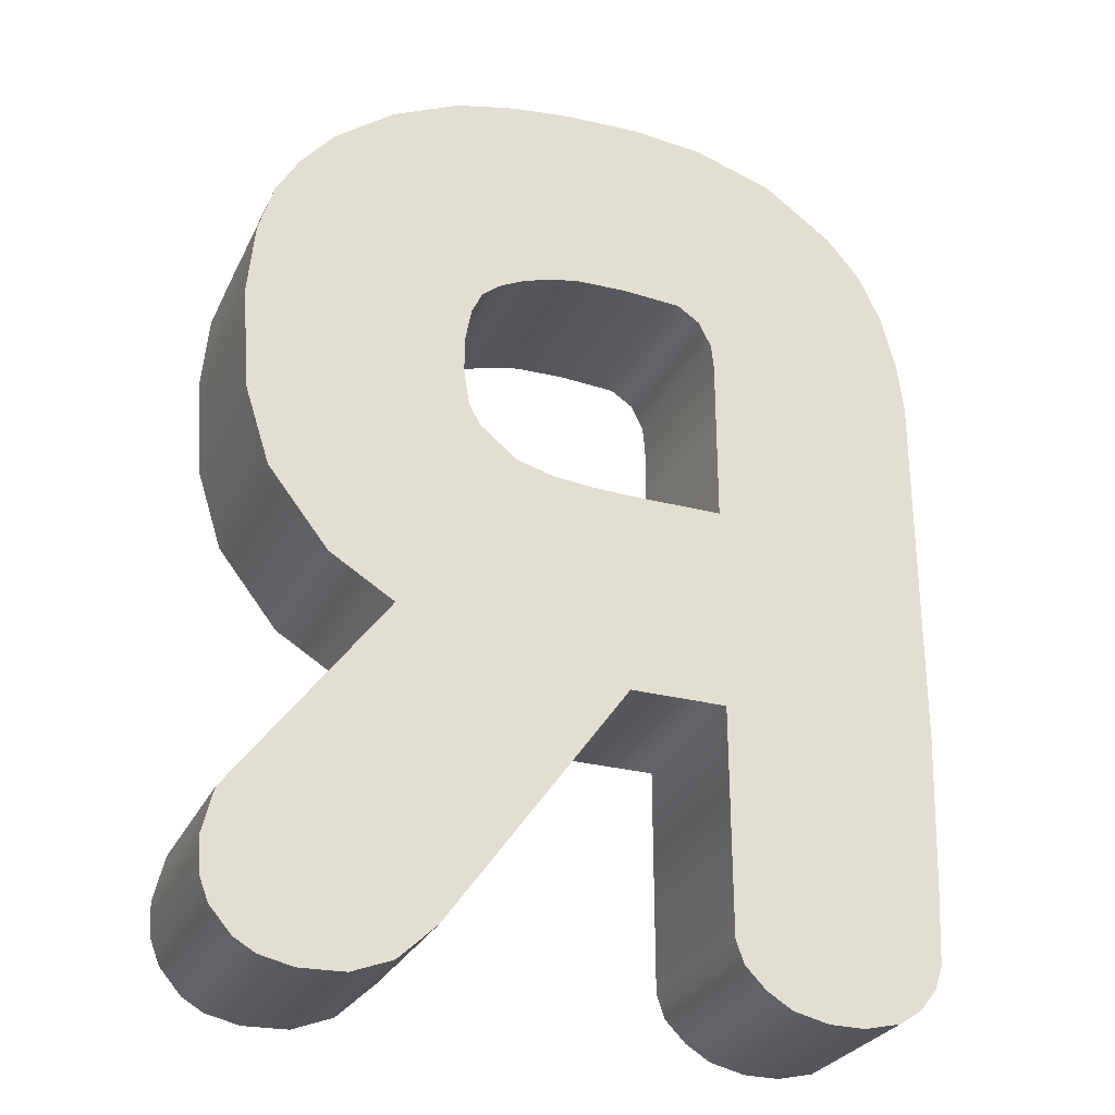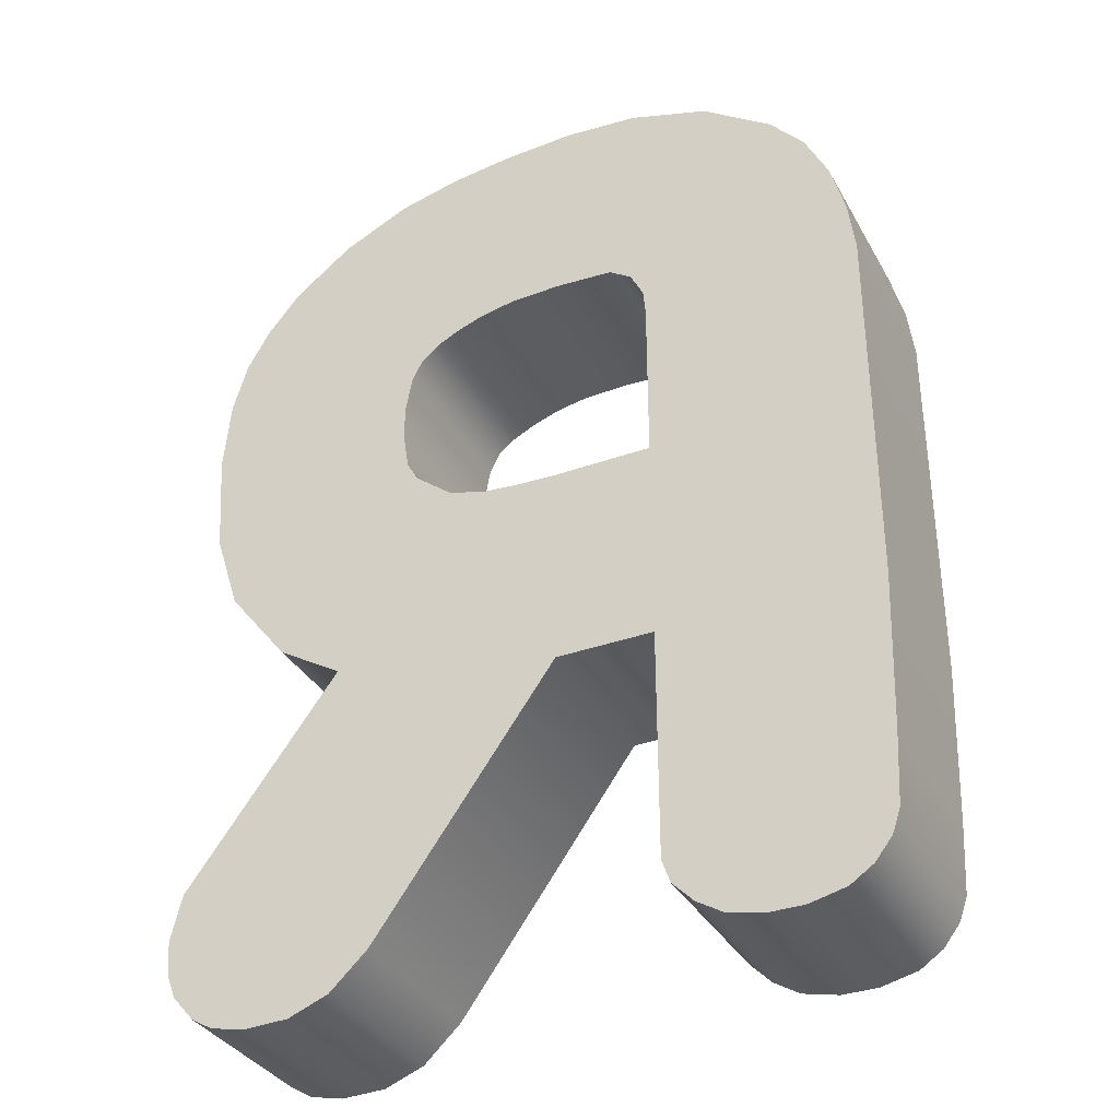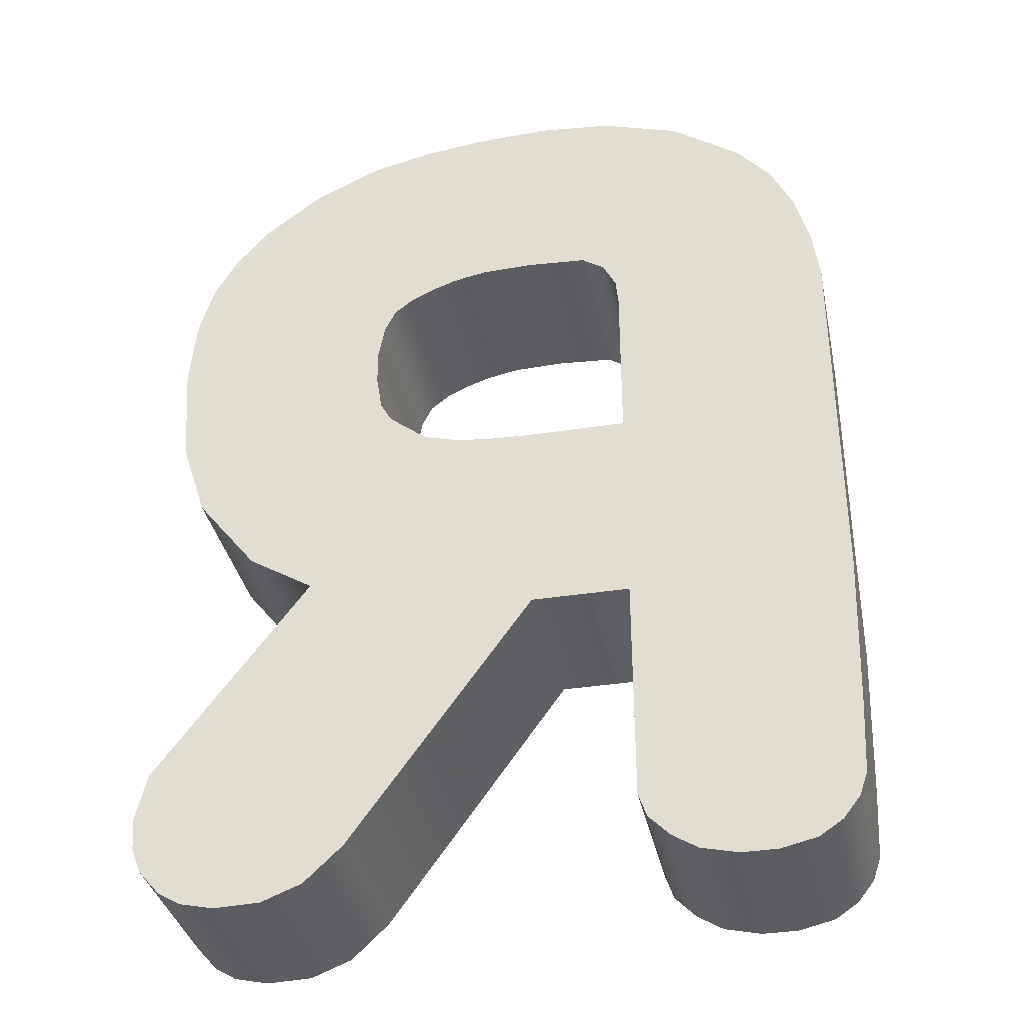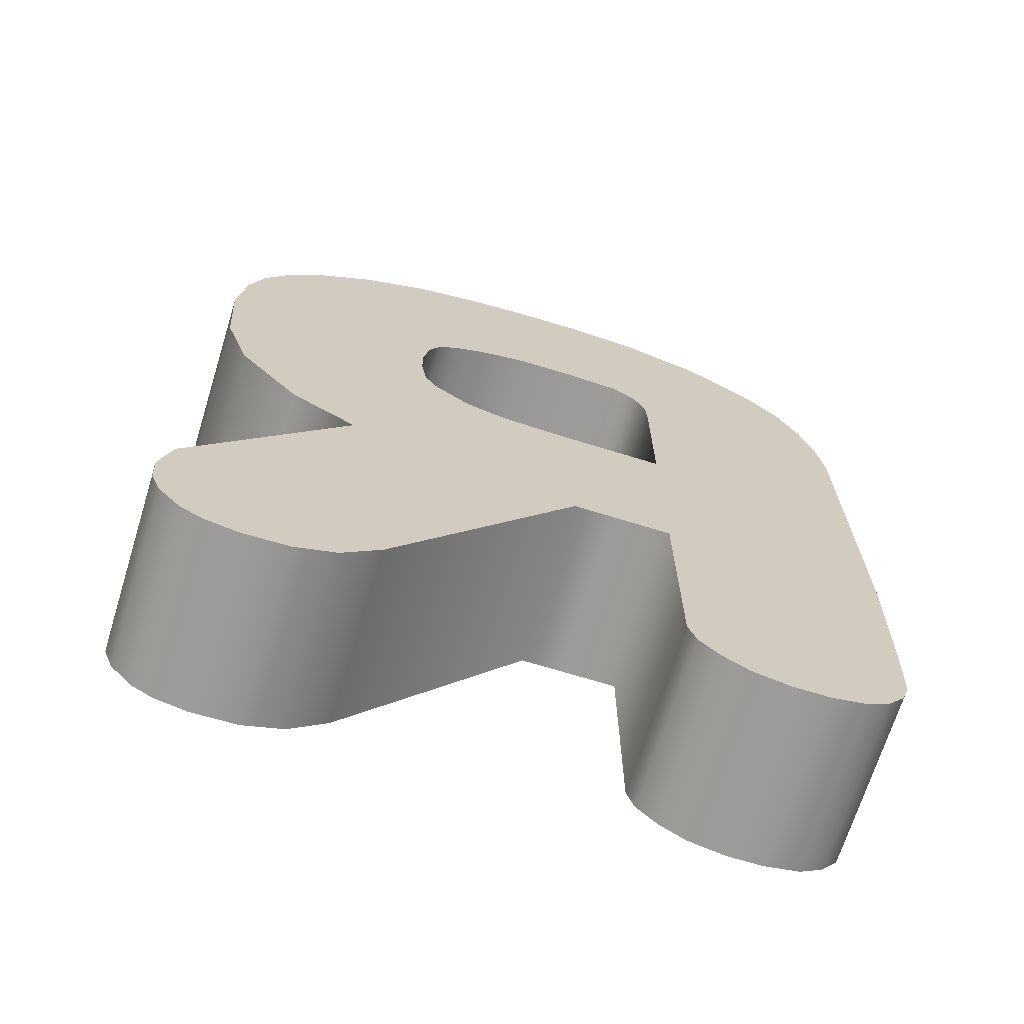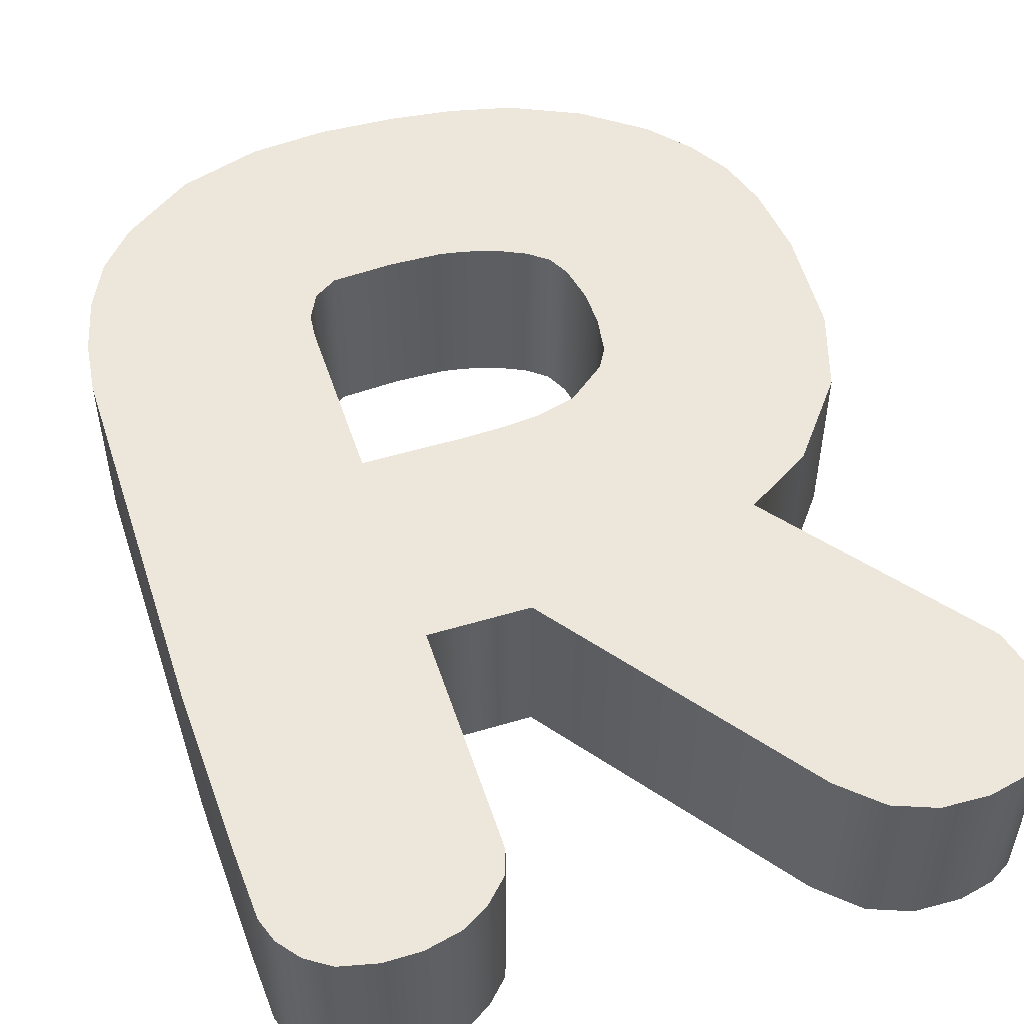
<metadata>
{"format":"obj","ext":"obj","renderer":"f3d","projection":"perspective","resolution":1024,"background":"white","views":[{"elev":-28.1,"azim":158.3,"up":"+Y"},{"elev":-34.9,"azim":-154.3,"up":"+Y"},{"elev":-35.8,"azim":-168.3,"up":"+Y"},{"elev":-69.3,"azim":162.8,"up":"+Y"},{"elev":51.5,"azim":-18.0,"up":"+Z"}]}
</metadata>
<code>
g Text_R
v -0.2525 -0.4531 0.08405
v -0.1835 -0.445 0.08405
v -0.2182 -0.4531 0.08405
v -0.2873 -0.445 0.08405
v -0.1591 -0.4301 0.08405
v -0.3095 -0.4301 0.08405
v -0.1389 -0.4094 0.08405
v -0.3256 -0.4094 0.08405
v -0.1311 -0.3868 0.08405
v -0.3334 -0.3868 0.08405
v -0.337 -0.3171 0.08405
v -0.1309 -0.1679 0.08405
v -0.3419 -0.1679 0.08405
v -0.1309 0.03104 0.08405
v -0.3419 0.03104 0.08405
v -0.03656 -0.1679 0.08405
v -0.1309 0.193 0.08405
v -0.3419 0.193 0.08405
v -0.3355 0.245 0.08405
v -0.1284 0.2177 0.08405
v -0.3216 0.297 0.08405
v -0.03656 0.03104 0.08405
v -0.1162 0.2425 0.08405
v -0.2995 0.3429 0.08405
v -0.2667 0.3812 0.08405
v -0.09426 0.2569 0.08405
v -0.1996 0.4289 0.08405
v -0.123 0.4533 0.08405
v -0.03728 0.2606 0.08405
v -0.05117 0.46 0.08405
v 0.02067 0.4572 0.08405
v 0.01143 0.2593 0.08405
v 0.07994 0.45 0.08405
v 0.02919 0.2562 0.08405
v 0.04695 0.2523 0.08405
v 0.1392 0.4362 0.08405
v 0.07005 0.2441 0.08405
v 0.2046 0.4057 0.08405
v 0.09121 0.234 0.08405
v 0.2615 0.3626 0.08405
v 0.2944 0.3237 0.08405
v 0.1097 0.2193 0.08405
v 0.3169 0.2847 0.08405
v 0.12 0.1983 0.08405
v 0.331 0.2367 0.08405
v 0.1266 0.1634 0.08405
v 0.3377 0.1671 0.08405
v 0.1264 0.1288 0.08405
v 0.3305 0.06668 0.08405
v 0.3061 -0.009242 0.08405
v 0.1208 0.09415 0.08405
v 0.2476 -0.0836 0.08405
v 0.1096 0.07452 0.08405
v 0.1849 -0.1219 0.08405
v 0.07308 0.04554 0.08405
v 0.03653 0.03557 0.08405
v -1.47e-05 0.03234 0.08405
v 0.138 -0.4094 0.08405
v 0.3313 -0.3172 0.08405
v 0.1742 -0.4435 0.08405
v 0.3419 -0.3606 0.08405
v 0.2129 -0.4585 0.08405
v 0.3396 -0.3931 0.08405
v 0.2565 -0.46 0.08405
v 0.3305 -0.4166 0.08405
v 0.2891 -0.4526 0.08405
v 0.3095 -0.4407 0.08405
v -0.1309 0.03104 0.08405
v -0.1309 0.193 -0.08405
v -0.1309 0.03104 -0.08405
v -0.1309 0.193 0.08405
v -0.1284 0.2177 -0.08405
v -0.1284 0.2177 0.08405
v -0.1162 0.2425 -0.08405
v -0.1162 0.2425 0.08405
v -0.09426 0.2569 -0.08405
v -0.09426 0.2569 0.08405
v -0.03728 0.2606 -0.08405
v -0.03728 0.2606 0.08405
v 0.01143 0.2593 -0.08405
v 0.01143 0.2593 0.08405
v -0.2667 0.3812 0.08405
v -0.2995 0.3429 -0.08405
v -0.2667 0.3812 -0.08405
v -0.2995 0.3429 0.08405
v -0.3216 0.297 -0.08405
v -0.3216 0.297 0.08405
v -0.3355 0.245 -0.08405
v -0.3355 0.245 0.08405
v -0.3419 0.193 -0.08405
v -0.3419 0.193 0.08405
v -0.3419 0.03104 0.08405
v -0.3419 0.03104 -0.08405
v -0.3419 -0.1679 0.08405
v -0.3419 -0.1679 -0.08405
v -0.337 -0.3171 0.08405
v -0.337 -0.3171 -0.08405
v -0.3334 -0.3868 0.08405
v -0.3334 -0.3868 -0.08405
v -0.3256 -0.4094 0.08405
v -0.3256 -0.4094 -0.08405
v -0.3095 -0.4301 0.08405
v -0.3095 -0.4301 -0.08405
v -0.2667 0.3812 -0.08405
v -0.1996 0.4289 0.08405
v -0.2667 0.3812 0.08405
v -0.1996 0.4289 -0.08405
v -0.123 0.4533 0.08405
v -0.123 0.4533 -0.08405
v -0.05117 0.46 0.08405
v -0.05117 0.46 -0.08405
v 0.02067 0.4572 0.08405
v 0.02067 0.4572 -0.08405
v 0.07994 0.45 0.08405
v 0.07994 0.45 -0.08405
v 0.1392 0.4362 0.08405
v 0.1392 0.4362 -0.08405
v 0.2046 0.4057 0.08405
v 0.2046 0.4057 -0.08405
v 0.2615 0.3626 0.08405
v 0.2615 0.3626 -0.08405
v 0.01143 0.2593 0.08405
v 0.02919 0.2562 -0.08405
v 0.01143 0.2593 -0.08405
v 0.02919 0.2562 0.08405
v 0.04695 0.2523 -0.08405
v 0.04695 0.2523 0.08405
v 0.07005 0.2441 -0.08405
v 0.07005 0.2441 0.08405
v 0.09121 0.234 -0.08405
v 0.09121 0.234 0.08405
v 0.1097 0.2193 -0.08405
v 0.1097 0.2193 0.08405
v 0.1097 0.2193 0.08405
v 0.12 0.1983 -0.08405
v 0.1097 0.2193 -0.08405
v 0.12 0.1983 0.08405
v 0.1266 0.1634 0.08405
v 0.1266 0.1634 -0.08405
v 0.1264 0.1288 0.08405
v 0.1264 0.1288 -0.08405
v 0.1208 0.09415 0.08405
v 0.1208 0.09415 -0.08405
v 0.1096 0.07452 0.08405
v 0.1096 0.07452 -0.08405
v 0.2615 0.3626 -0.08405
v 0.2944 0.3237 0.08405
v 0.2615 0.3626 0.08405
v 0.2944 0.3237 -0.08405
v 0.3169 0.2847 0.08405
v 0.3169 0.2847 -0.08405
v 0.331 0.2367 0.08405
v 0.331 0.2367 -0.08405
v 0.3377 0.1671 0.08405
v 0.3377 0.1671 -0.08405
v 0.3305 0.06668 0.08405
v 0.3305 0.06668 -0.08405
v 0.3061 -0.009242 -0.08405
v 0.3061 -0.009242 0.08405
v 0.2476 -0.0836 -0.08405
v 0.2476 -0.0836 0.08405
v 0.1849 -0.1219 -0.08405
v 0.1849 -0.1219 0.08405
v -0.1835 -0.445 -0.08405
v -0.2525 -0.4531 -0.08405
v -0.2182 -0.4531 -0.08405
v -0.2873 -0.445 -0.08405
v -0.1591 -0.4301 -0.08405
v -0.3095 -0.4301 -0.08405
v -0.1389 -0.4094 -0.08405
v -0.3256 -0.4094 -0.08405
v -0.1311 -0.3868 -0.08405
v -0.3334 -0.3868 -0.08405
v -0.337 -0.3171 -0.08405
v -0.1309 -0.1679 -0.08405
v -0.3419 -0.1679 -0.08405
v -0.1309 0.03104 -0.08405
v -0.3419 0.03104 -0.08405
v -0.03656 -0.1679 -0.08405
v -0.1309 0.193 -0.08405
v -0.3419 0.193 -0.08405
v -0.3355 0.245 -0.08405
v -0.1284 0.2177 -0.08405
v -0.3216 0.297 -0.08405
v -0.03656 0.03104 -0.08405
v -0.1162 0.2425 -0.08405
v -0.2995 0.3429 -0.08405
v -0.2667 0.3812 -0.08405
v -0.09426 0.2569 -0.08405
v -0.1996 0.4289 -0.08405
v -0.123 0.4533 -0.08405
v -0.03728 0.2606 -0.08405
v -0.05117 0.46 -0.08405
v 0.02067 0.4572 -0.08405
v 0.01143 0.2593 -0.08405
v 0.07994 0.45 -0.08405
v 0.02919 0.2562 -0.08405
v 0.04695 0.2523 -0.08405
v 0.1392 0.4362 -0.08405
v 0.07005 0.2441 -0.08405
v 0.2046 0.4057 -0.08405
v 0.09121 0.234 -0.08405
v 0.2615 0.3626 -0.08405
v 0.2944 0.3237 -0.08405
v 0.1097 0.2193 -0.08405
v 0.3169 0.2847 -0.08405
v 0.12 0.1983 -0.08405
v 0.331 0.2367 -0.08405
v 0.1266 0.1634 -0.08405
v 0.3377 0.1671 -0.08405
v 0.1264 0.1288 -0.08405
v 0.3305 0.06668 -0.08405
v 0.3061 -0.009242 -0.08405
v 0.1208 0.09415 -0.08405
v 0.2476 -0.0836 -0.08405
v 0.1096 0.07452 -0.08405
v 0.1849 -0.1219 -0.08405
v 0.07308 0.04554 -0.08405
v 0.03653 0.03557 -0.08405
v -1.47e-05 0.03234 -0.08405
v 0.138 -0.4094 -0.08405
v 0.3313 -0.3172 -0.08405
v 0.1742 -0.4435 -0.08405
v 0.3419 -0.3606 -0.08405
v 0.2129 -0.4585 -0.08405
v 0.3396 -0.3931 -0.08405
v 0.2565 -0.46 -0.08405
v 0.3305 -0.4166 -0.08405
v 0.2891 -0.4526 -0.08405
v 0.3095 -0.4407 -0.08405
v -0.1311 -0.3868 -0.08405
v -0.1309 -0.1679 0.08405
v -0.1309 -0.1679 -0.08405
v -0.1311 -0.3868 0.08405
v -0.1389 -0.4094 -0.08405
v -0.1389 -0.4094 0.08405
v -0.1591 -0.4301 -0.08405
v -0.1591 -0.4301 0.08405
v -0.2873 -0.445 0.08405
v -0.3095 -0.4301 -0.08405
v -0.3095 -0.4301 0.08405
v -0.2873 -0.445 -0.08405
v -0.2525 -0.4531 0.08405
v -0.2525 -0.4531 -0.08405
v -0.2182 -0.4531 0.08405
v -0.2182 -0.4531 -0.08405
v -0.1835 -0.445 0.08405
v -0.1835 -0.445 -0.08405
v -0.1591 -0.4301 0.08405
v -0.1591 -0.4301 -0.08405
v -0.1309 0.03104 -0.08405
v -0.03656 0.03104 0.08405
v -0.1309 0.03104 0.08405
v -0.03656 0.03104 -0.08405
v -1.47e-05 0.03234 -0.08405
v -1.47e-05 0.03234 0.08405
v 0.03653 0.03557 0.08405
v 0.03653 0.03557 -0.08405
v 0.07308 0.04554 0.08405
v 0.07308 0.04554 -0.08405
v 0.1096 0.07452 -0.08405
v 0.1096 0.07452 0.08405
v -0.03656 -0.1679 0.08405
v -0.1309 -0.1679 -0.08405
v -0.1309 -0.1679 0.08405
v -0.03656 -0.1679 -0.08405
v 0.138 -0.4094 0.08405
v -0.03656 -0.1679 -0.08405
v -0.03656 -0.1679 0.08405
v 0.138 -0.4094 -0.08405
v 0.3313 -0.3172 -0.08405
v 0.1849 -0.1219 0.08405
v 0.1849 -0.1219 -0.08405
v 0.3313 -0.3172 0.08405
v 0.3419 -0.3606 -0.08405
v 0.3419 -0.3606 0.08405
v 0.3396 -0.3931 -0.08405
v 0.3396 -0.3931 0.08405
v 0.3305 -0.4166 -0.08405
v 0.3305 -0.4166 0.08405
v 0.3095 -0.4407 -0.08405
v 0.3095 -0.4407 0.08405
v 0.1742 -0.4435 0.08405
v 0.138 -0.4094 -0.08405
v 0.138 -0.4094 0.08405
v 0.1742 -0.4435 -0.08405
v 0.2129 -0.4585 0.08405
v 0.2129 -0.4585 -0.08405
v 0.2565 -0.46 0.08405
v 0.2565 -0.46 -0.08405
v 0.2891 -0.4526 0.08405
v 0.2891 -0.4526 -0.08405
v 0.3095 -0.4407 0.08405
v 0.3095 -0.4407 -0.08405
g Text_R_0
f 3 2 1
f 4 1 2
f 2 5 4
f 6 4 5
f 5 7 6
f 8 6 7
f 7 9 8
f 10 8 9
f 10 9 11
f 9 12 11
f 13 11 12
f 12 14 13
f 15 13 14
f 12 16 14
f 14 17 15
f 18 15 17
f 18 17 19
f 20 19 17
f 19 20 21
f 22 14 16
f 23 21 20
f 21 23 24
f 24 23 25
f 26 25 23
f 26 27 25
f 27 26 28
f 29 28 26
f 30 28 29
f 30 29 31
f 32 31 29
f 31 32 33
f 34 33 32
f 34 35 33
f 36 33 35
f 35 37 36
f 38 36 37
f 37 39 38
f 40 38 39
f 39 41 40
f 39 42 41
f 43 41 42
f 42 44 43
f 45 43 44
f 44 46 45
f 47 45 46
f 46 48 47
f 49 47 48
f 49 48 50
f 48 51 50
f 52 50 51
f 51 53 52
f 54 52 53
f 53 55 54
f 55 56 54
f 56 57 54
f 16 54 57
f 16 57 22
f 16 58 54
f 59 54 58
f 58 60 59
f 61 59 60
f 60 62 61
f 63 61 62
f 62 64 63
f 65 63 64
f 64 66 65
f 67 65 66
f 70 69 68
f 71 68 69
f 69 72 71
f 73 71 72
f 72 74 73
f 75 73 74
f 74 76 75
f 77 75 76
f 76 78 77
f 79 77 78
f 78 80 79
f 81 79 80
f 84 83 82
f 85 82 83
f 83 86 85
f 87 85 86
f 86 88 87
f 89 87 88
f 88 90 89
f 91 89 90
f 91 90 92
f 93 92 90
f 92 93 94
f 95 94 93
f 94 95 96
f 97 96 95
f 96 97 98
f 99 98 97
f 98 99 100
f 101 100 99
f 100 101 102
f 103 102 101
f 106 105 104
f 107 104 105
f 105 108 107
f 109 107 108
f 108 110 109
f 111 109 110
f 110 112 111
f 113 111 112
f 112 114 113
f 115 113 114
f 114 116 115
f 117 115 116
f 116 118 117
f 119 117 118
f 118 120 119
f 121 119 120
f 124 123 122
f 125 122 123
f 123 126 125
f 127 125 126
f 126 128 127
f 129 127 128
f 128 130 129
f 131 129 130
f 130 132 131
f 133 131 132
f 136 135 134
f 137 134 135
f 137 135 138
f 139 138 135
f 138 139 140
f 141 140 139
f 140 141 142
f 143 142 141
f 142 143 144
f 145 144 143
f 148 147 146
f 149 146 147
f 147 150 149
f 151 149 150
f 150 152 151
f 153 151 152
f 152 154 153
f 155 153 154
f 154 156 155
f 157 155 156
f 157 156 158
f 159 158 156
f 158 159 160
f 161 160 159
f 160 161 162
f 163 162 161
f 166 165 164
f 167 164 165
f 164 167 168
f 169 168 167
f 168 169 170
f 171 170 169
f 170 171 172
f 173 172 171
f 172 173 174
f 172 174 175
f 176 175 174
f 175 176 177
f 178 177 176
f 175 177 179
f 177 178 180
f 181 180 178
f 181 182 180
f 183 180 182
f 182 184 183
f 185 179 177
f 186 183 184
f 186 184 187
f 187 188 186
f 189 186 188
f 190 189 188
f 190 191 189
f 192 189 191
f 191 193 192
f 193 194 192
f 195 192 194
f 194 196 195
f 197 195 196
f 197 196 198
f 199 198 196
f 198 199 200
f 201 200 199
f 200 201 202
f 203 202 201
f 204 202 203
f 202 204 205
f 206 205 204
f 205 206 207
f 208 207 206
f 207 208 209
f 210 209 208
f 209 210 211
f 212 211 210
f 211 212 213
f 211 213 214
f 215 214 213
f 214 215 216
f 217 216 215
f 218 216 217
f 219 218 217
f 219 217 220
f 179 220 217
f 220 179 185
f 179 217 221
f 222 221 217
f 221 222 223
f 224 223 222
f 223 224 225
f 226 225 224
f 225 226 227
f 228 227 226
f 227 228 229
f 230 229 228
f 233 232 231
f 234 231 232
f 231 234 235
f 236 235 234
f 235 236 237
f 238 237 236
f 241 240 239
f 242 239 240
f 239 242 243
f 244 243 242
f 243 244 245
f 246 245 244
f 245 246 247
f 248 247 246
f 247 248 249
f 250 249 248
f 253 252 251
f 254 251 252
f 254 252 255
f 256 255 252
f 256 257 255
f 258 255 257
f 257 259 258
f 260 258 259
f 260 259 261
f 262 261 259
f 265 264 263
f 266 263 264
f 269 268 267
f 270 267 268
f 273 272 271
f 274 271 272
f 271 274 275
f 276 275 274
f 275 276 277
f 278 277 276
f 277 278 279
f 280 279 278
f 279 280 281
f 282 281 280
f 285 284 283
f 286 283 284
f 283 286 287
f 288 287 286
f 287 288 289
f 290 289 288
f 289 290 291
f 292 291 290
f 291 292 293
f 294 293 292

</code>
